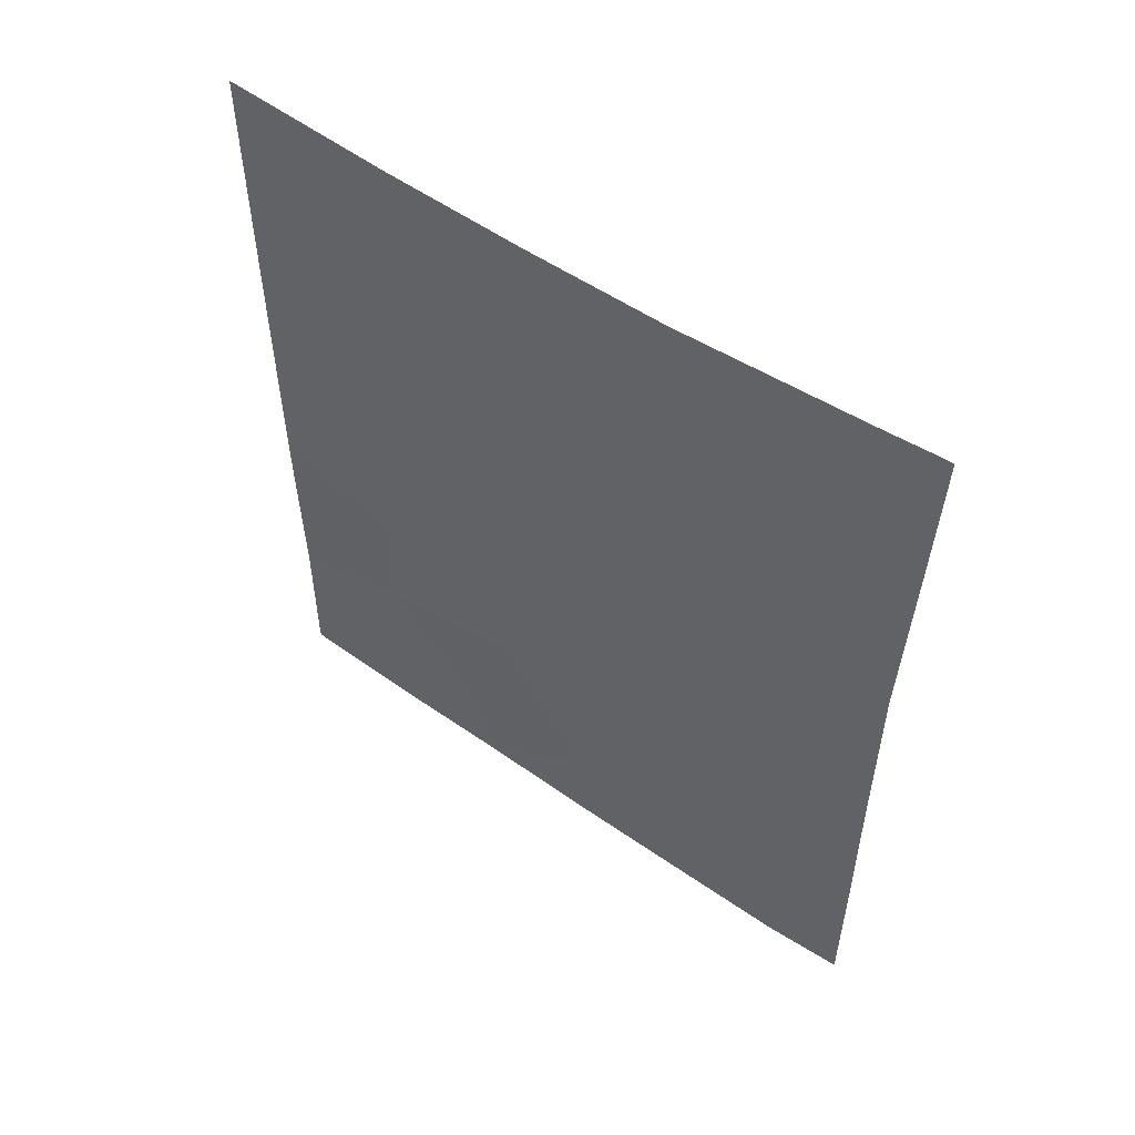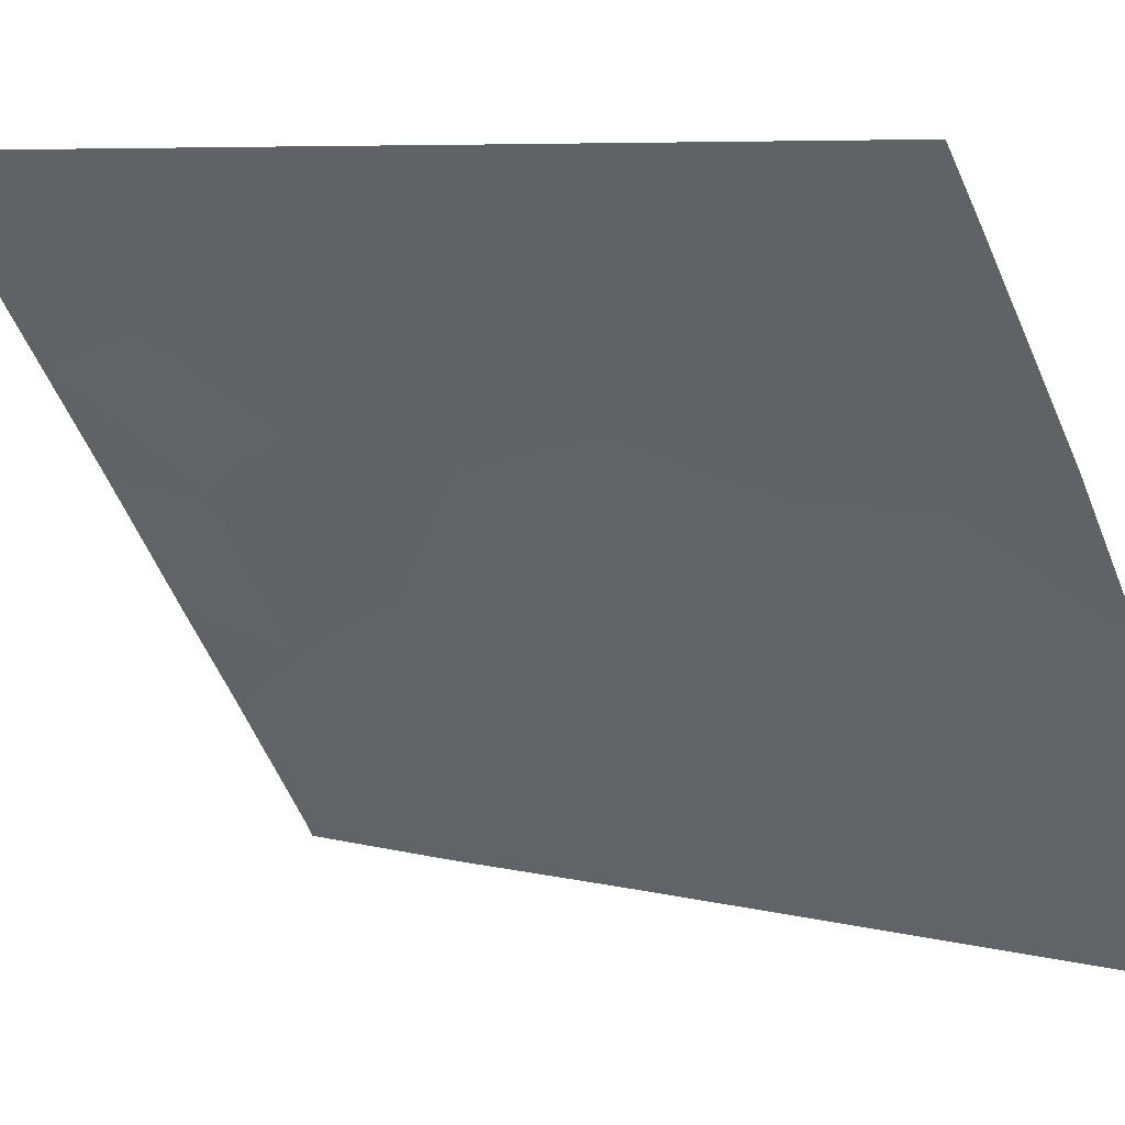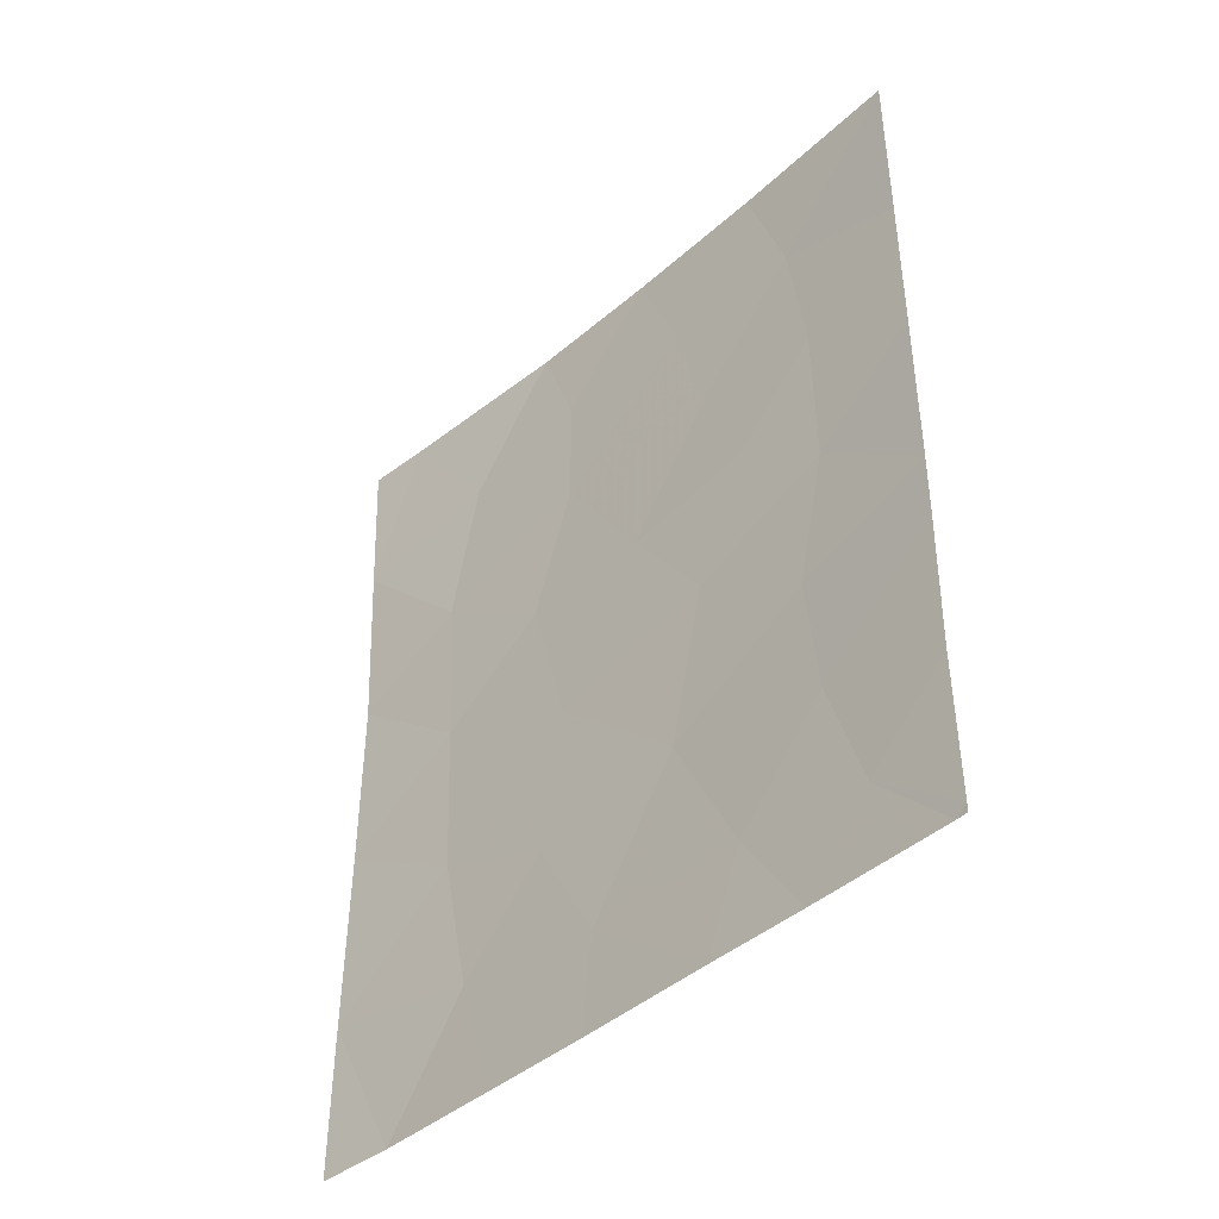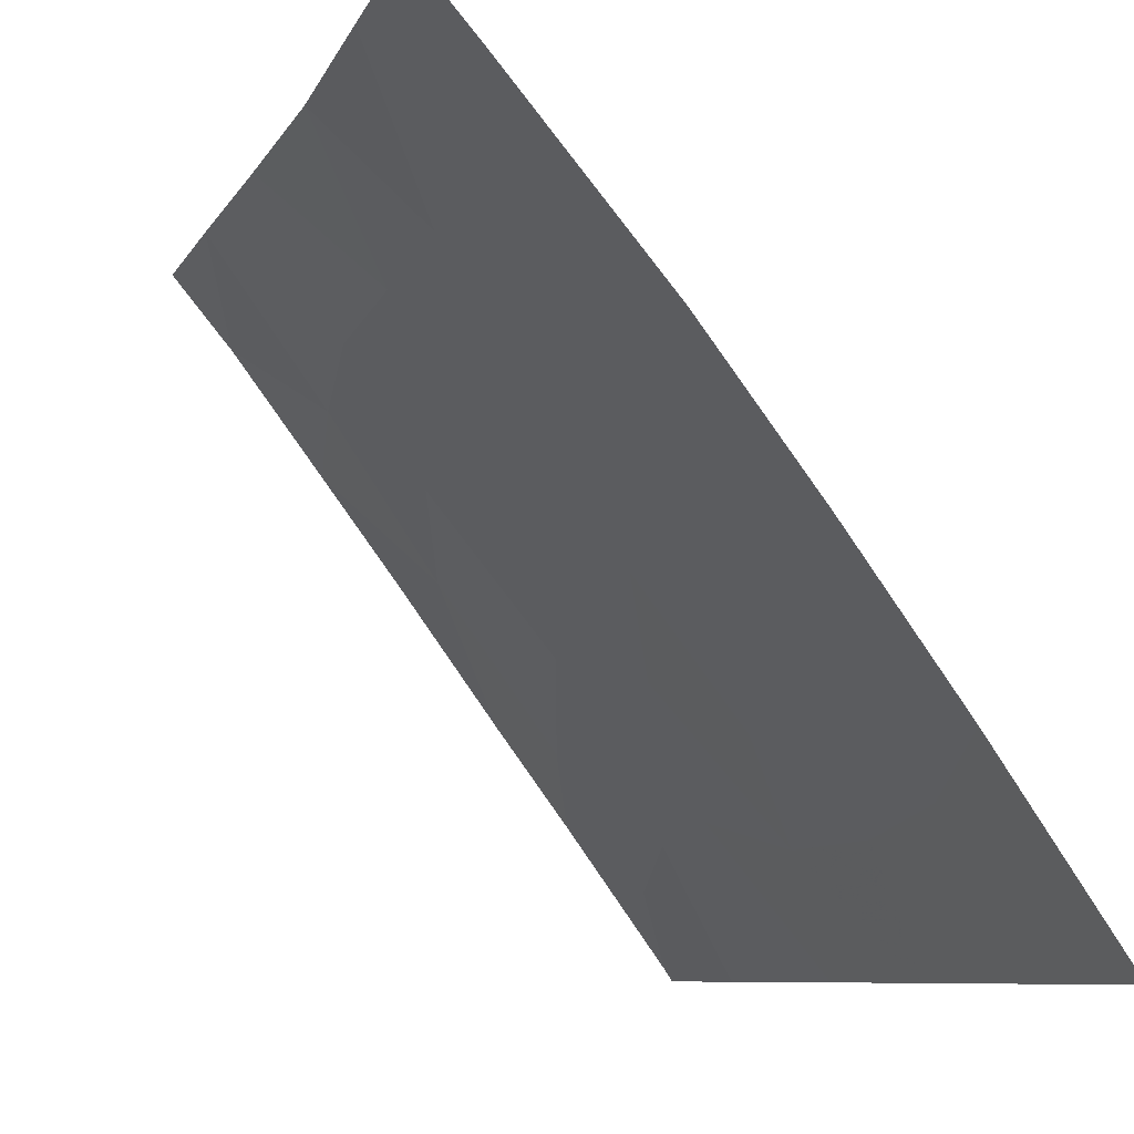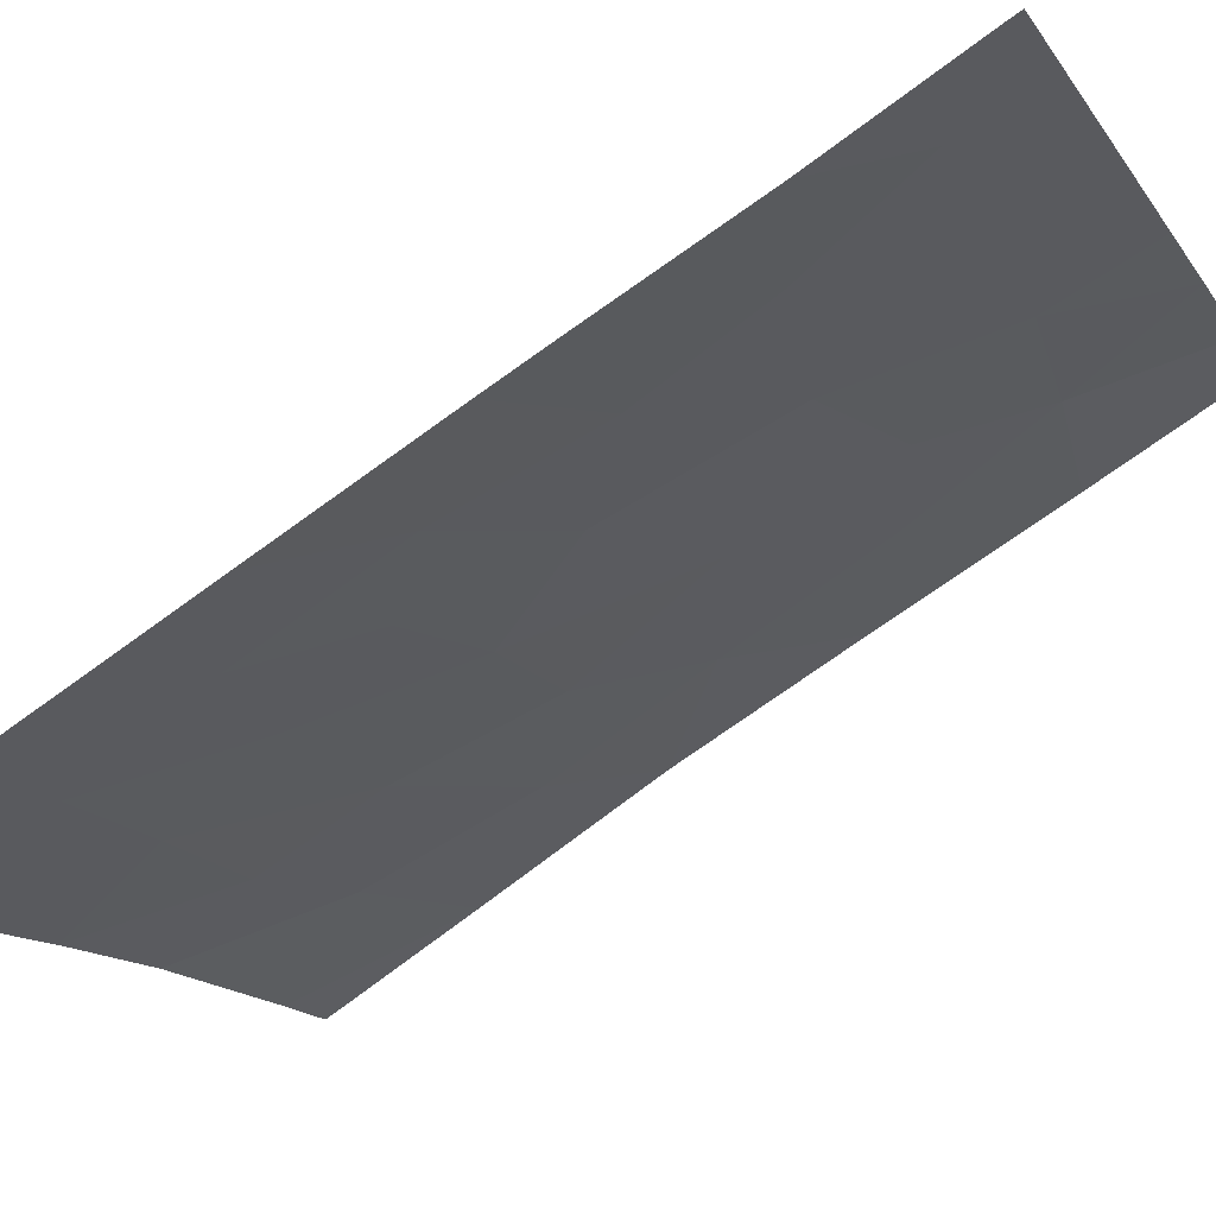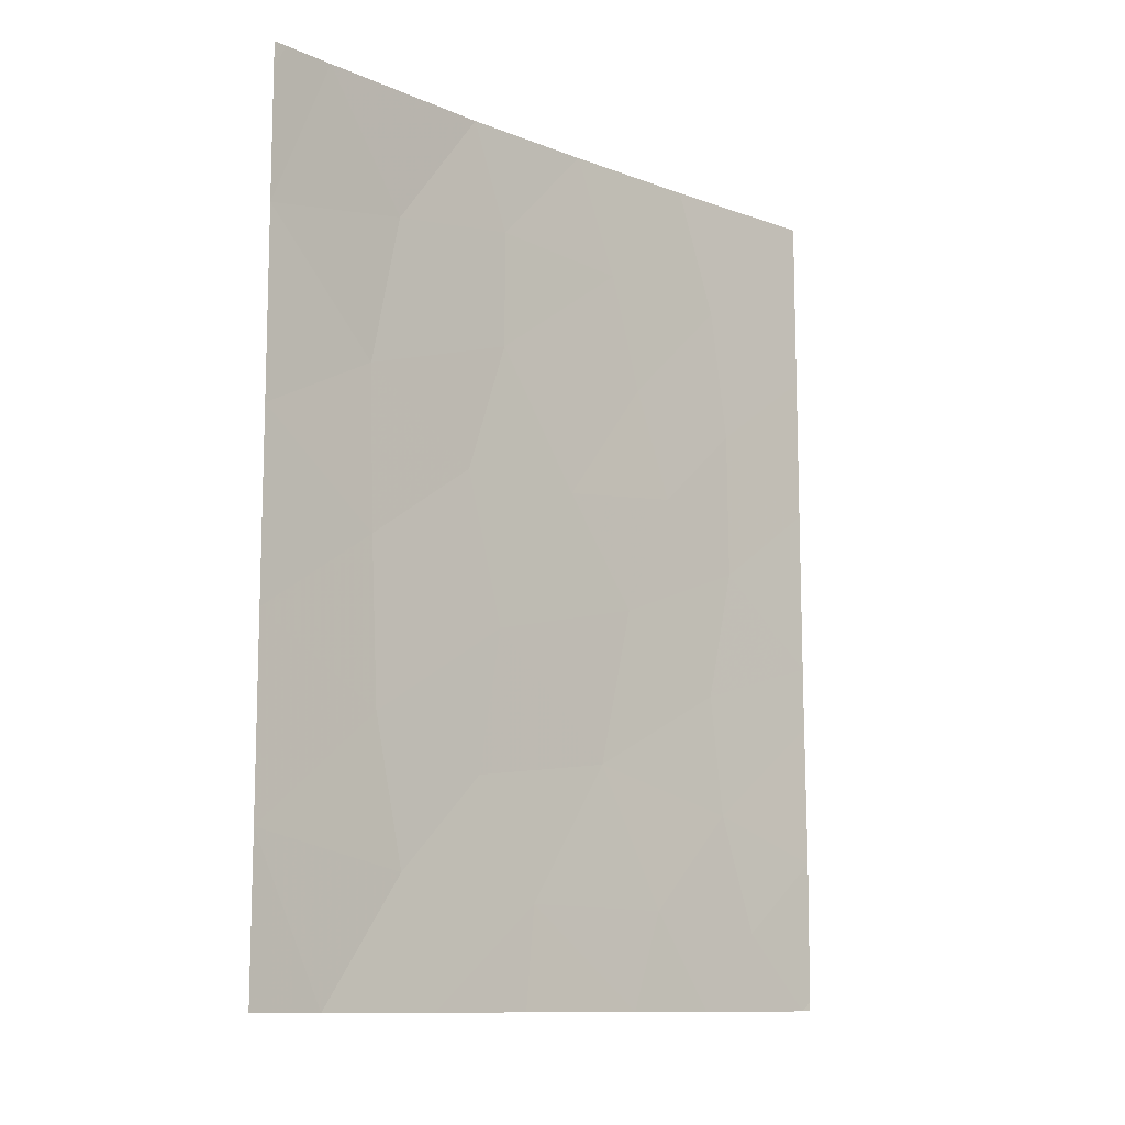
<metadata>
{"format":"obj","ext":"obj","renderer":"f3d","projection":"perspective","resolution":1024,"background":"white","views":[{"elev":54.4,"azim":163.2,"up":"+Z"},{"elev":6.9,"azim":-52.9,"up":"+Y"},{"elev":-42.7,"azim":-7.3,"up":"+Z"},{"elev":-7.4,"azim":-16.3,"up":"+Y"},{"elev":-71.4,"azim":126.2,"up":"+Y"},{"elev":-11.2,"azim":-96.6,"up":"+Z"}]}
</metadata>
<code>
v 53.79 97.16 -46.97
v 54.78 95.83 -42.96
v 55.45 94.94 -44.47
v 57.53 92 -44.96
v 56.65 93.27 -43.7
v 56.48 93.52 -39.76
v 52.6 98.69 -41.81
v 53.7 97.29 -38
v 52.88 98.33 -39.73
v 54.04 96.84 -41.1
v 56.12 94.04 -38
v 55.28 95.17 -39.63
v 53.3 97.73 -50
v 55.14 95.37 -46.68
v 56.4 93.62 -45.54
v 52.74 98.54 -46.29
v 54 96.88 -45
v 54.22 96.5 -50
v 57.53 92 -42.6
v 55.39 94.9 -50
v 54.33 96.39 -48.61
v 52.68 98.63 -44.04
v 51.56 100 -45.2
v 56.5 93.45 -47.25
v 57.53 92 -40.49
v 51.57 100 -42.66
v 51.48 100 -40.11
v 51.42 100 -38.34
v 52.03 99.29 -38
v 52.23 99.16 -50
v 51.54 100 -47.84
v 53 98.19 -48.28
v 51.54 99.85 -38
v 51.41 100 -38
v 56.81 92.99 -48.91
v 55.71 94.51 -48.63
v 57.52 92 -45.85
v 57.49 91.99 -47.86
v 54.9 95.71 -38
v 51.53 100 -50
v 57.53 92 -38
v 57.41 92.13 -50
v 57.5 92 -49.87
v 57.5 92 -50
v 55.56 94.78 -41.24
v 53.66 97.34 -42.92
v 55.89 94.3 -42.76
v 54.04 96.84 -39.47
v 56.23 93.77 -50
v 56.63 93.29 -41.62
f 21 14 1
f 14 15 3
f 22 16 17
f 16 1 17
f 15 5 3
f 13 21 32
f 10 7 46
f 23 16 22
f 2 47 45
f 24 15 14
f 25 50 19
f 29 27 9
f 31 30 32
f 15 37 4
f 31 32 16
f 28 33 34
f 49 35 36
f 35 24 36
f 20 49 36
f 15 4 5
f 15 24 37
f 35 38 24
f 38 37 24
f 16 32 1
f 27 26 7
f 6 45 50
f 33 28 29
f 25 41 6
f 39 8 48
f 8 9 48
f 11 39 12
f 7 26 22
f 22 46 7
f 23 31 16
f 6 11 12
f 12 48 10
f 3 2 17
f 9 27 7
f 7 10 9
f 26 23 22
f 14 3 17
f 12 39 48
f 5 50 47
f 8 29 9
f 31 40 30
f 41 11 6
f 42 43 35
f 43 38 35
f 43 42 44
f 42 35 49
f 18 20 21
f 30 13 32
f 36 24 14
f 13 18 21
f 20 36 21
f 4 19 5
f 36 14 21
f 14 17 1
f 46 22 17
f 2 10 46
f 2 46 17
f 2 45 10
f 3 47 2
f 29 28 27
f 45 12 10
f 47 3 5
f 21 1 32
f 6 50 25
f 50 45 47
f 6 12 45
f 19 50 5
f 48 9 10

</code>
